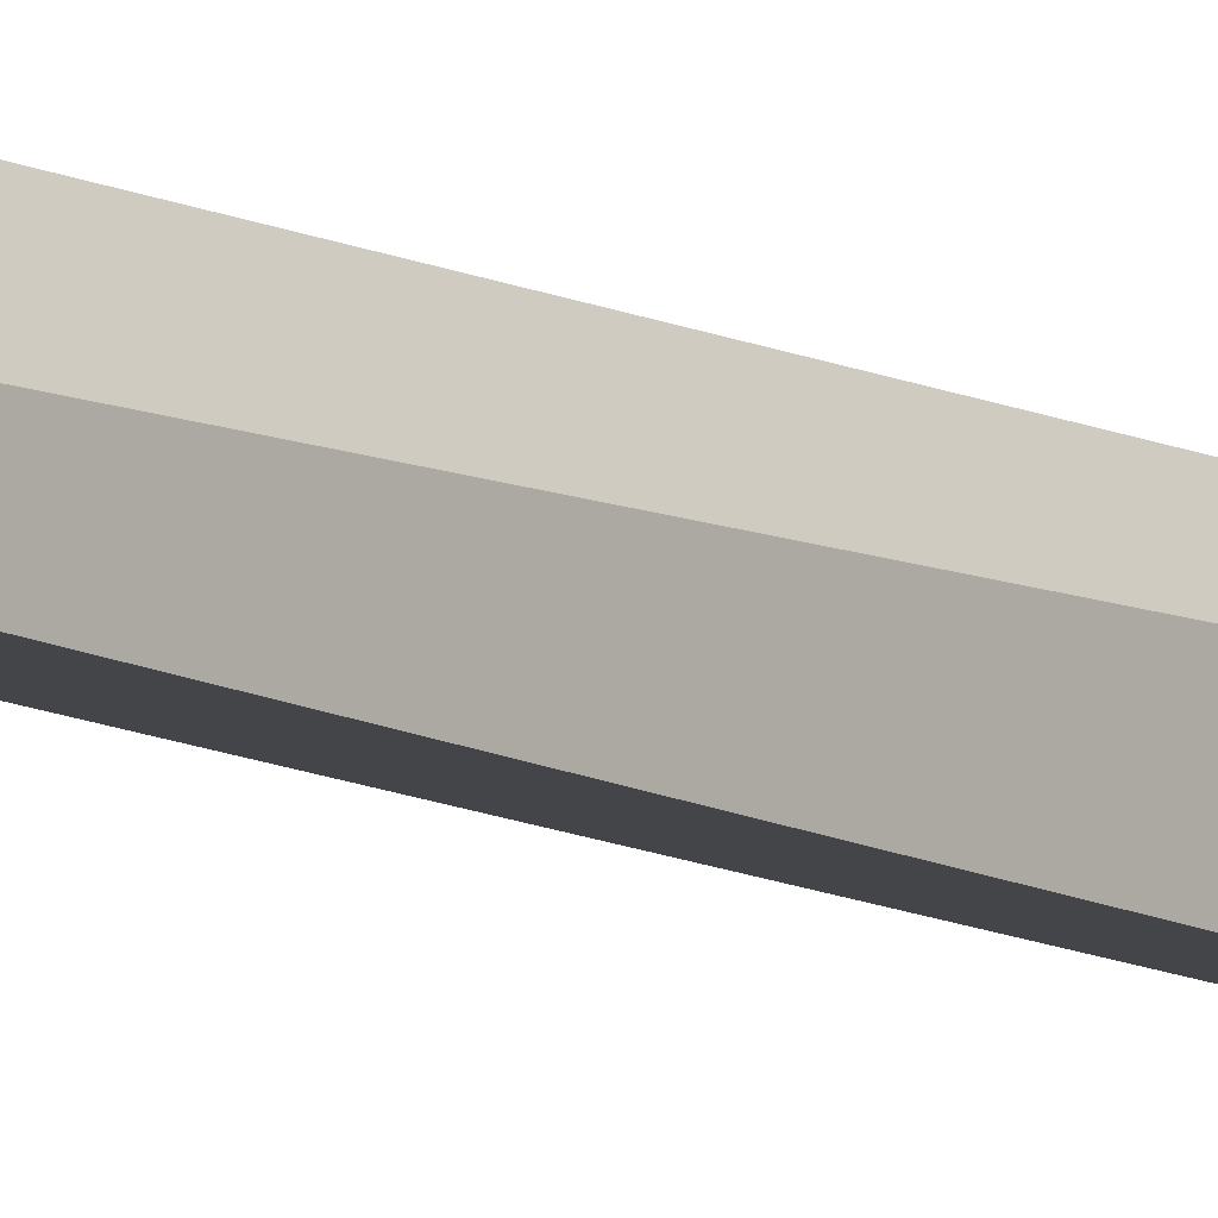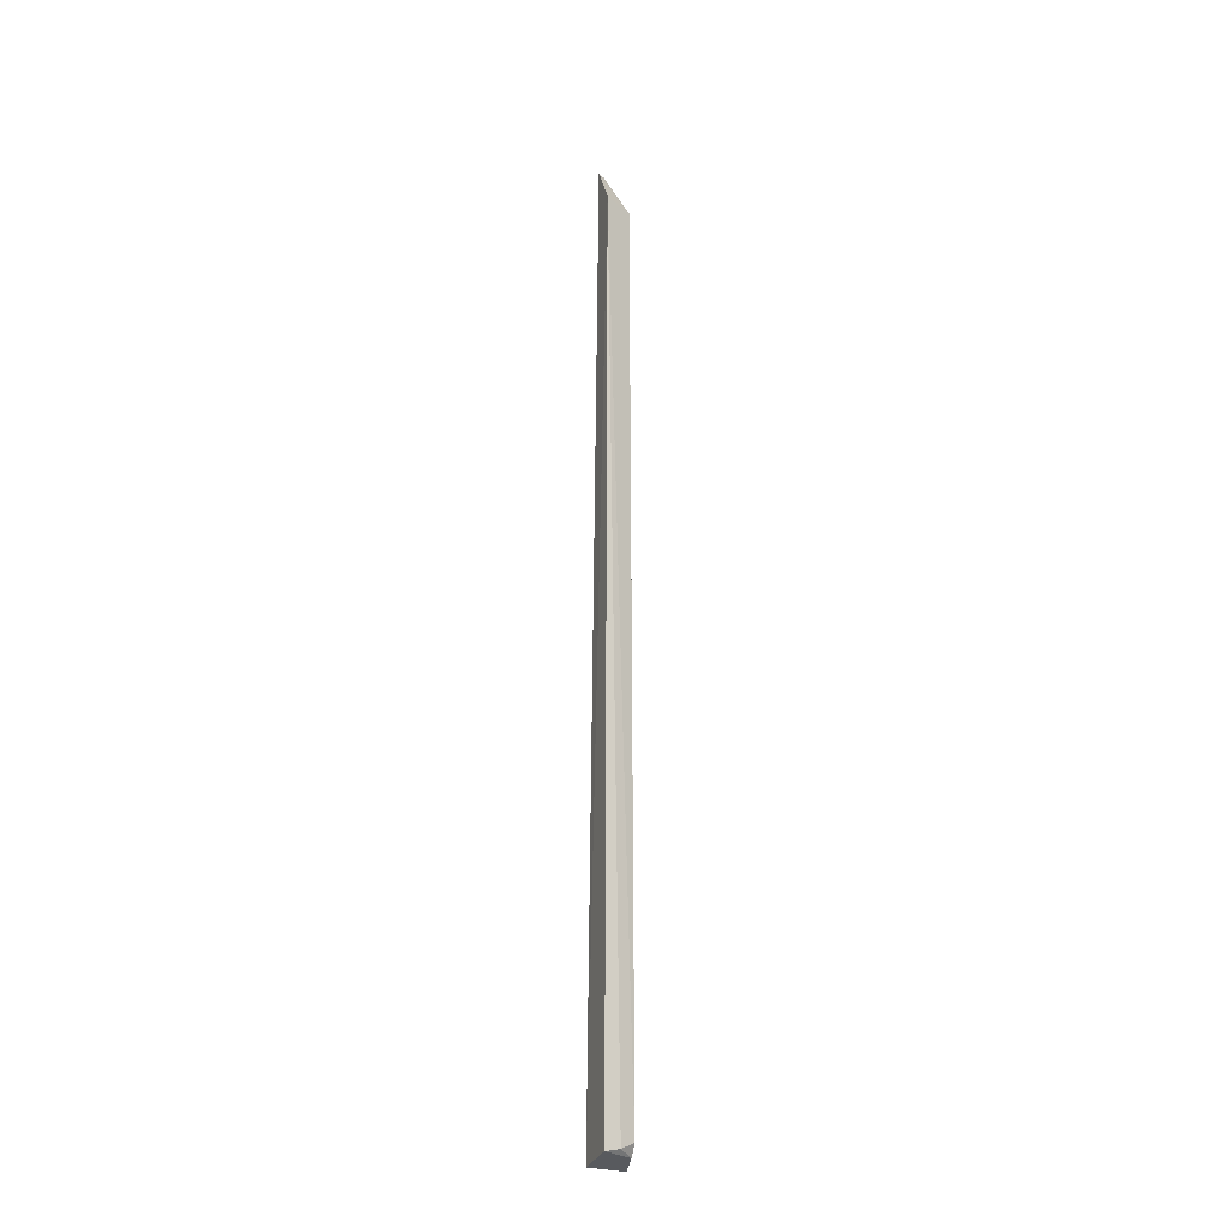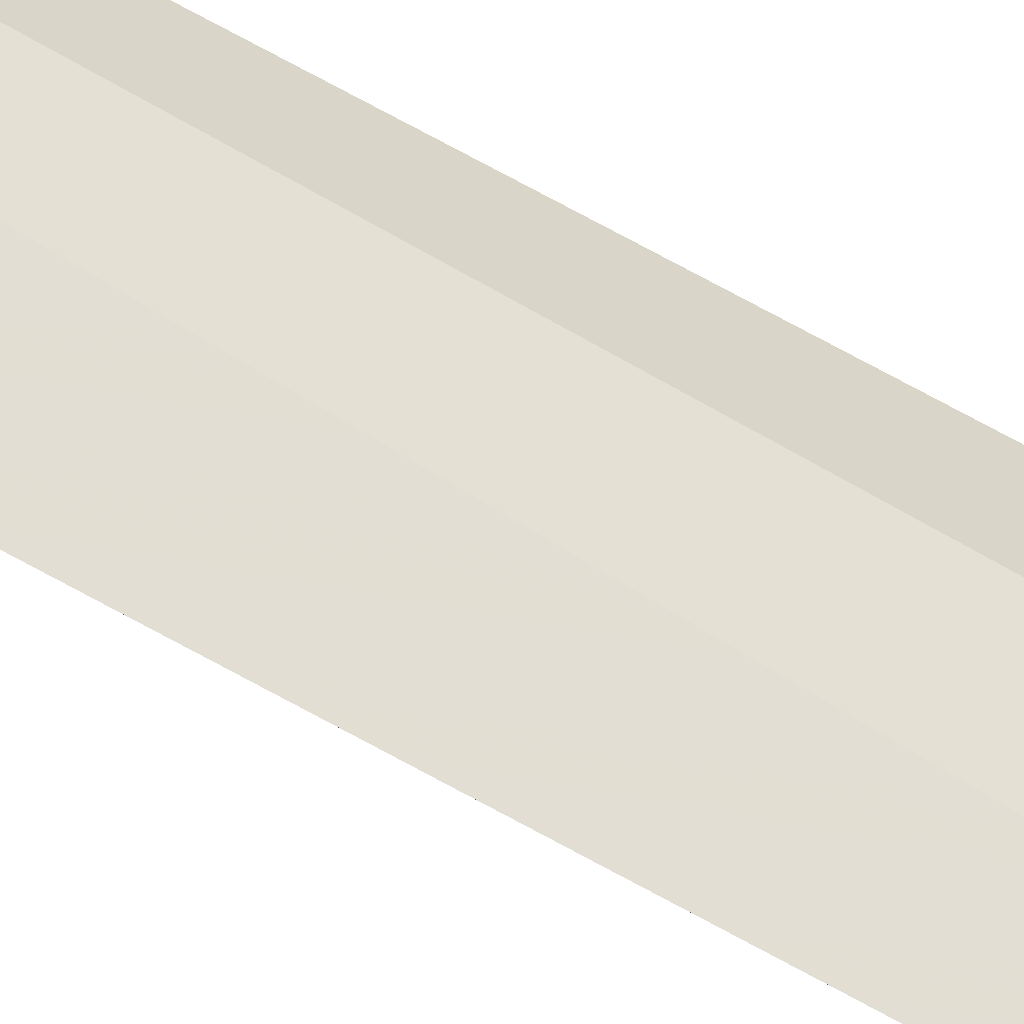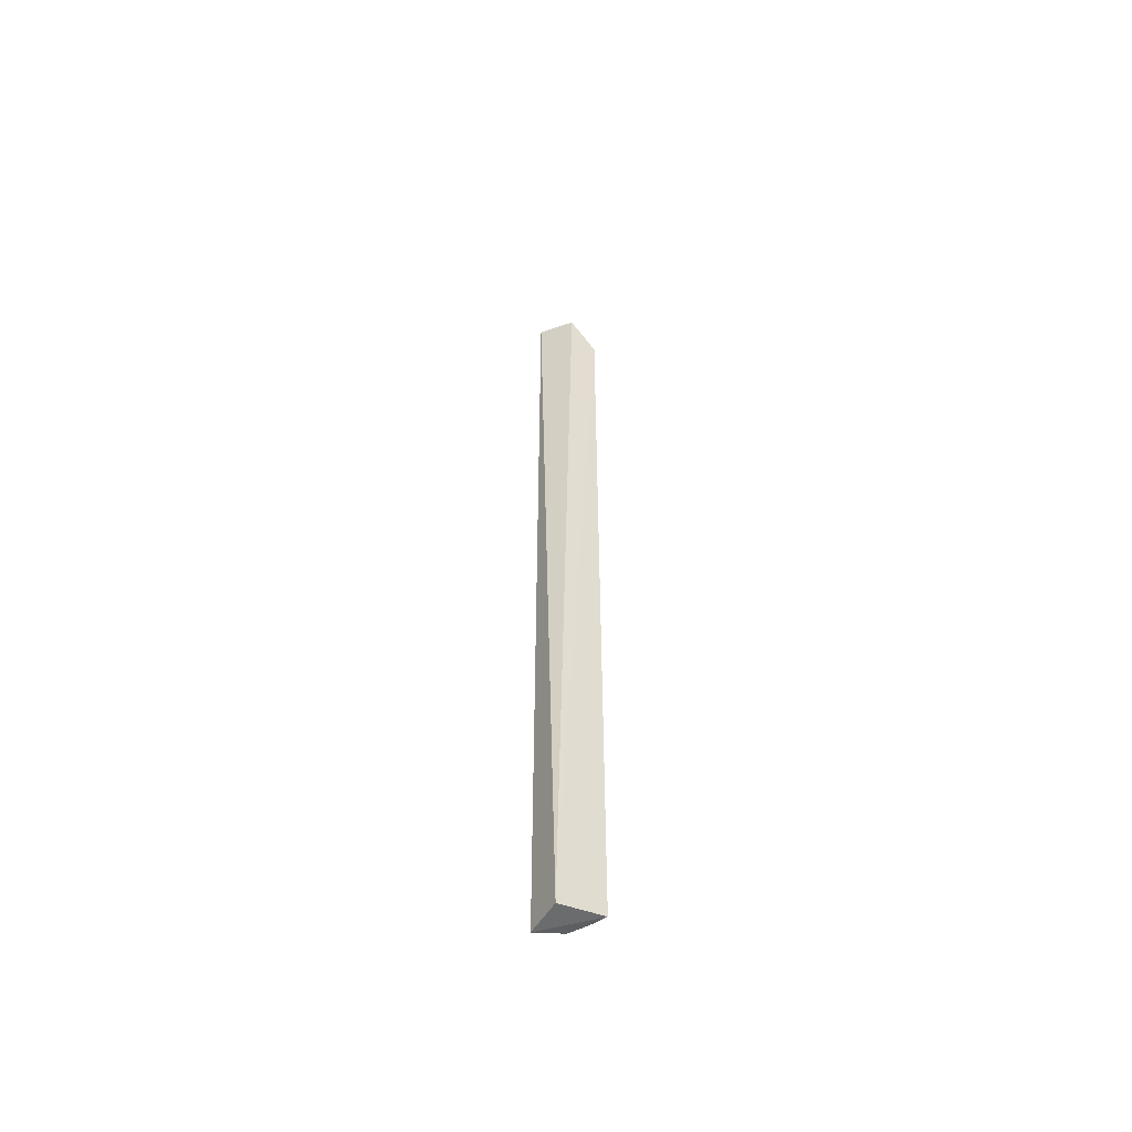
<metadata>
{"format":"obj","ext":"obj","renderer":"f3d","projection":"perspective","resolution":1024,"background":"white","views":[{"elev":-10.4,"azim":37.0,"up":"+Y"},{"elev":-26.6,"azim":-117.6,"up":"+Z"},{"elev":74.9,"azim":-61.6,"up":"+Y"},{"elev":-55.8,"azim":148.1,"up":"+Z"}]}
</metadata>
<code>
v -0.07543 -0.07975 0.3106
v -0.08118 -0.08549 -0.5
v -0.08118 -0.05519 -0.5
v -0.1182 -0.05087 0.2708
v -0.108 -0.07602 0.2684
v -0.1171 -0.05035 -0.4969
v -0.0953 -0.05467 0.3106
v -0.1095 -0.07676 -0.4873
v -0.09218 -0.0608 0.3106
v -0.1141 -0.06394 -0.4935
v -0.08301 -0.07217 0.3106
v -0.1035 -0.07746 -0.4962
f 1 2 3
f 5 2 1
f 6 3 2
f 6 4 3
f 7 1 3
f 7 3 4
f 7 4 5
f 8 5 4
f 8 2 5
f 9 7 5
f 9 1 7
f 10 8 4
f 10 4 6
f 11 9 5
f 11 5 1
f 11 1 9
f 12 10 6
f 12 6 2
f 12 2 8
f 12 8 10

</code>
